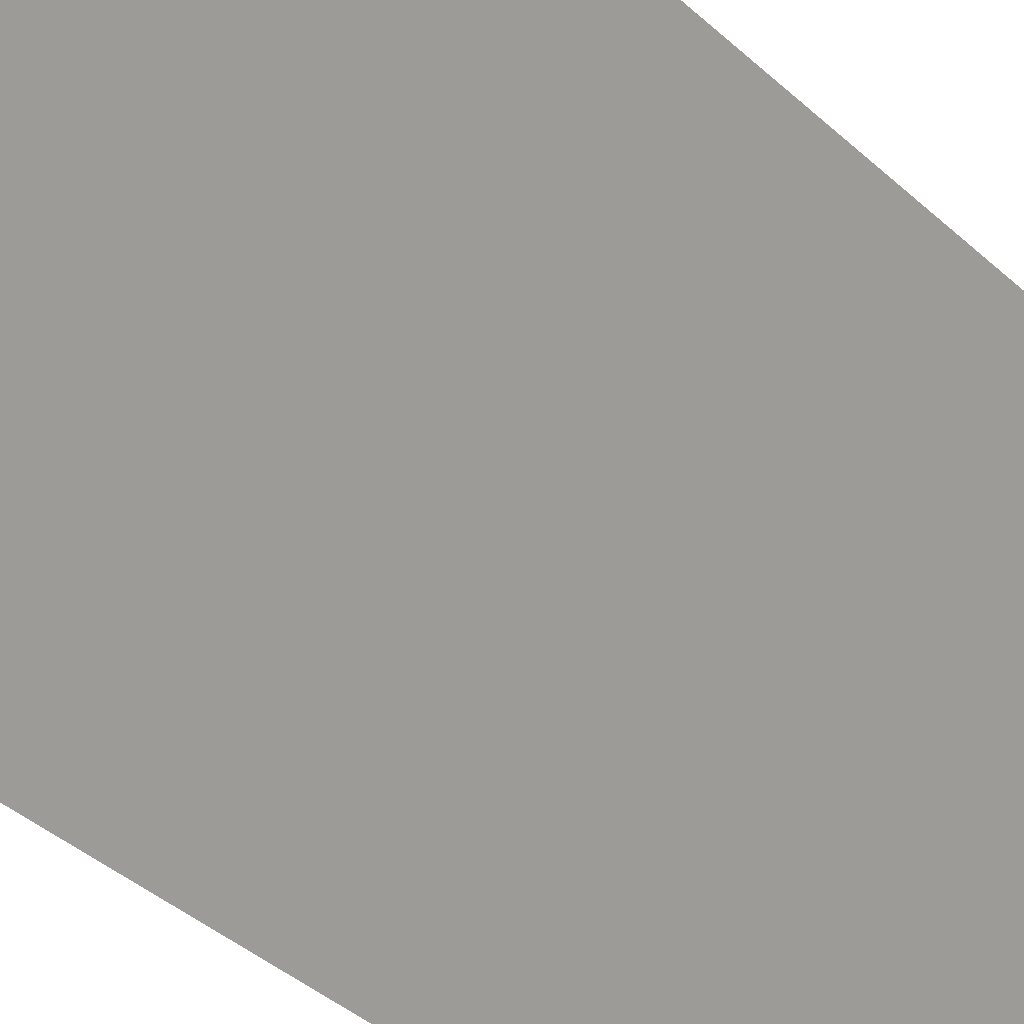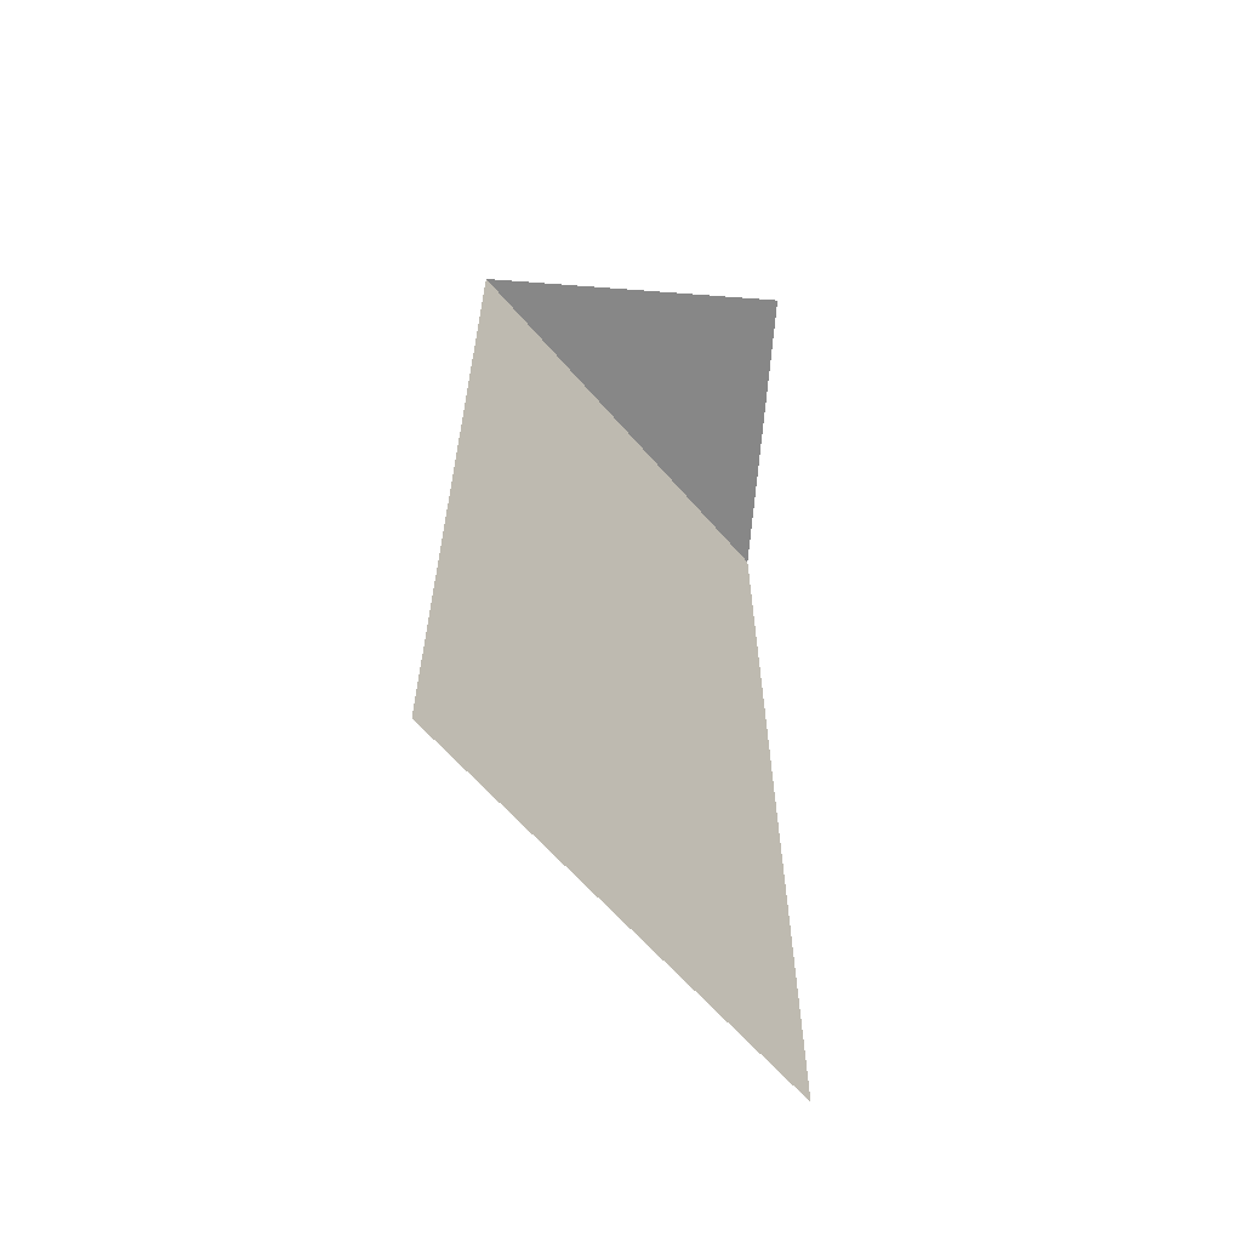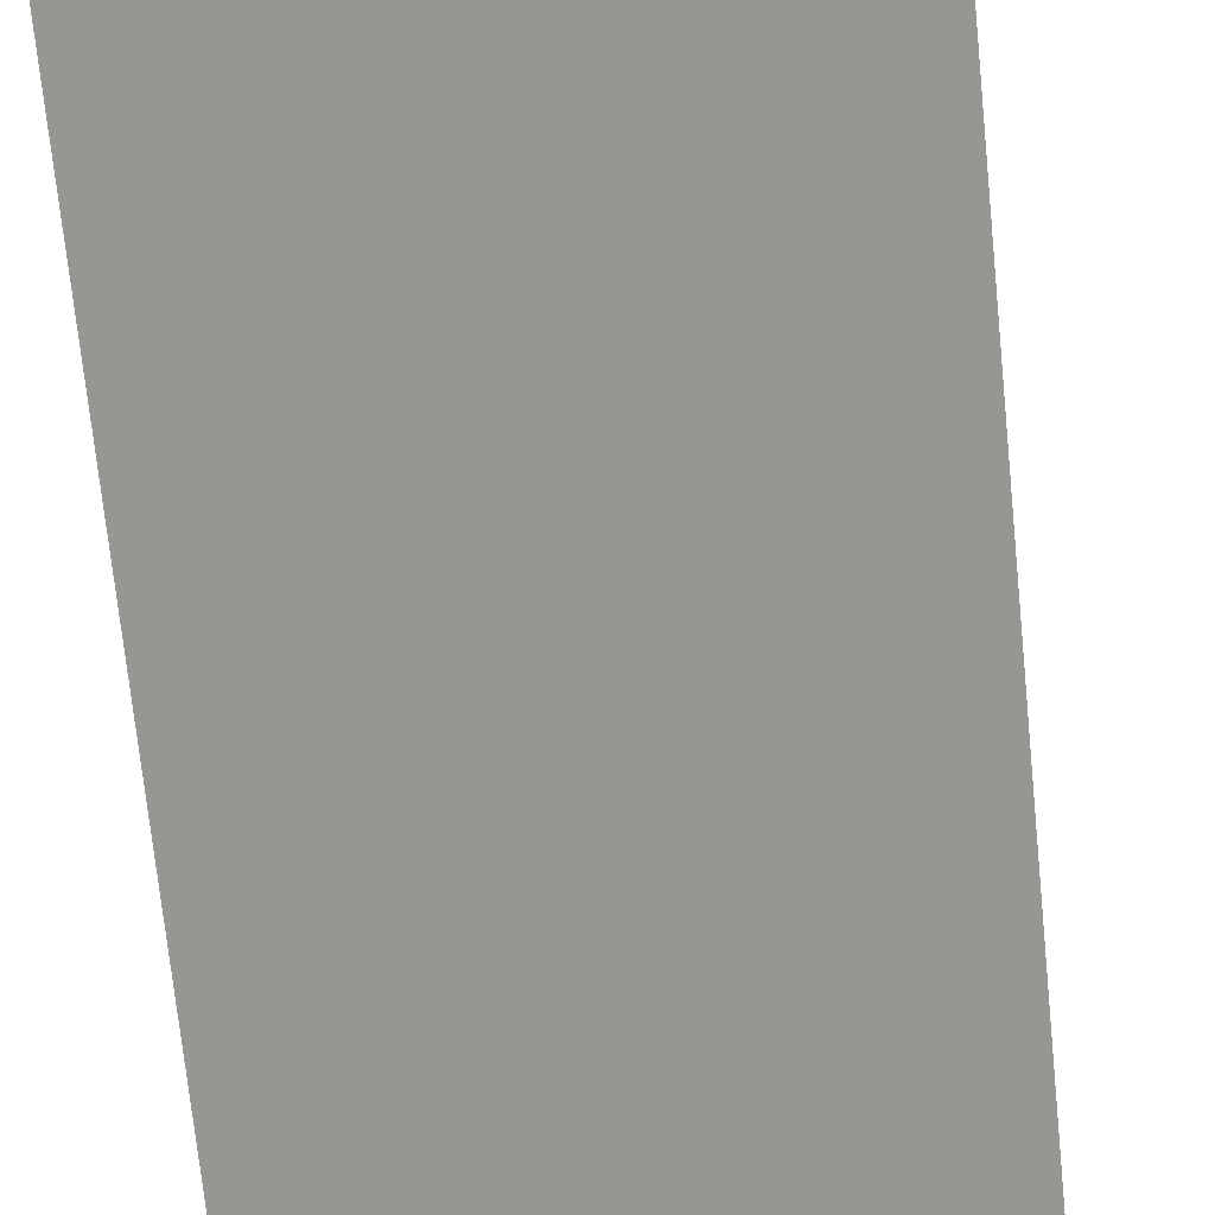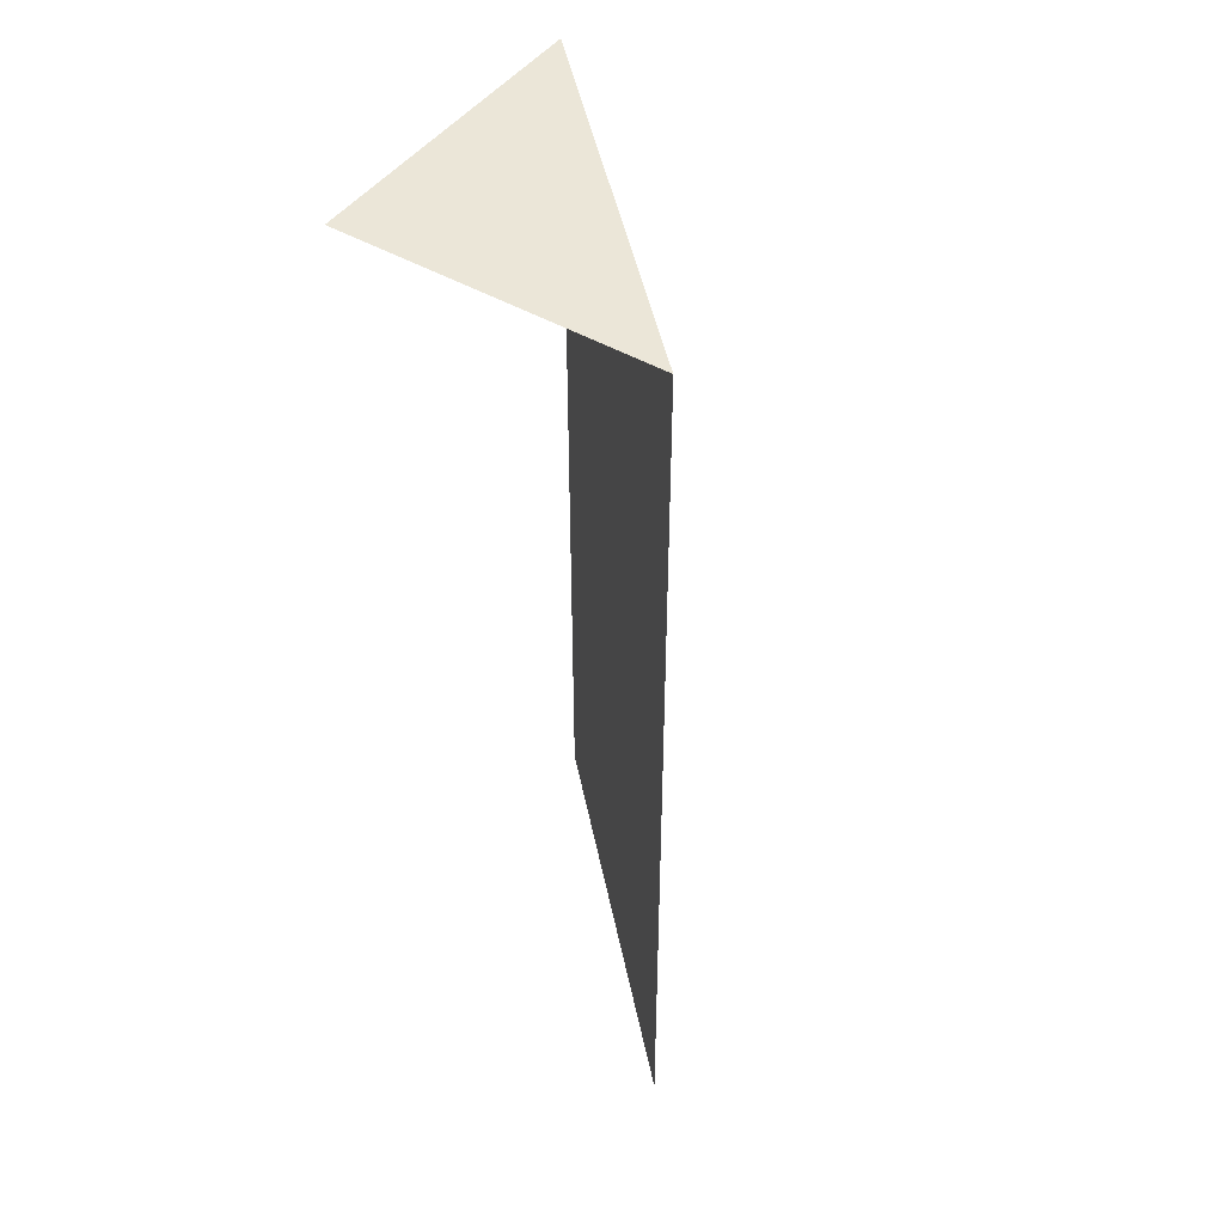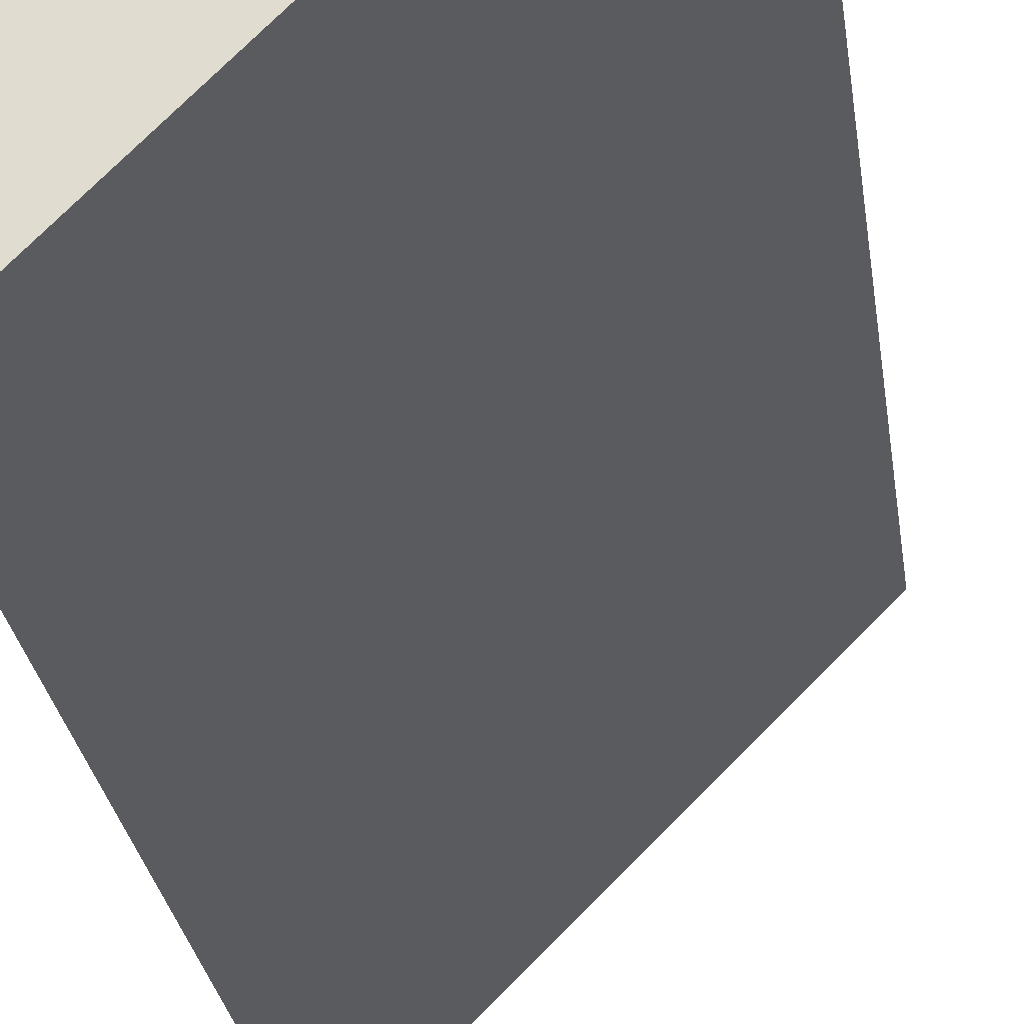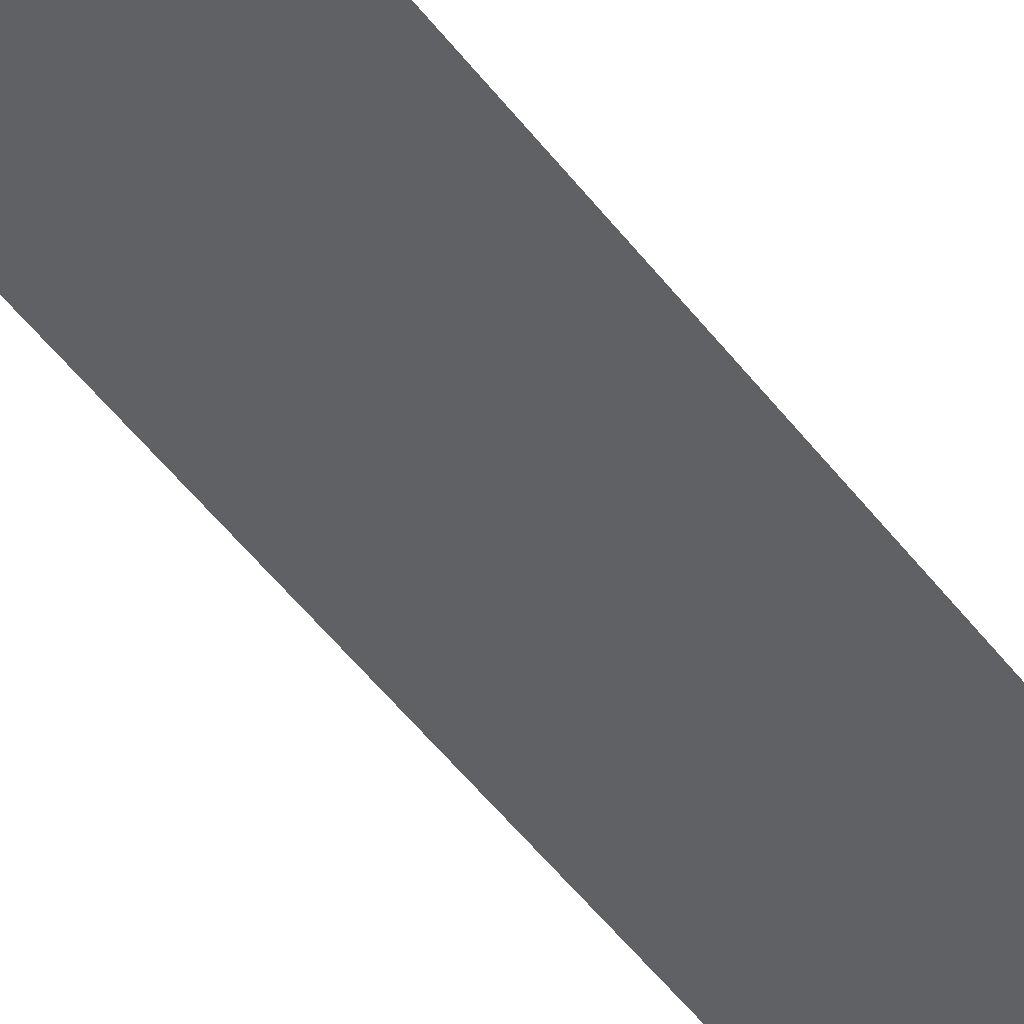
<metadata>
{"format":"obj","ext":"obj","renderer":"f3d","projection":"perspective","resolution":1024,"background":"white","views":[{"elev":-37.7,"azim":-139.5,"up":"+Z"},{"elev":-62.6,"azim":-4.4,"up":"+Y"},{"elev":-66.3,"azim":-174.4,"up":"+Z"},{"elev":46.4,"azim":123.8,"up":"+Y"},{"elev":-24.3,"azim":-173.1,"up":"+Z"},{"elev":-64.8,"azim":40.2,"up":"+Z"}]}
</metadata>
<code>
o Plane.002
v 0 -0 0.25
v 0.25 0 0
v 0.25 -0.75 -0
v 0 -0.75 0.25
v 0.25 -0 0.25
f 1 2 3 4
f 1 5 2

</code>
